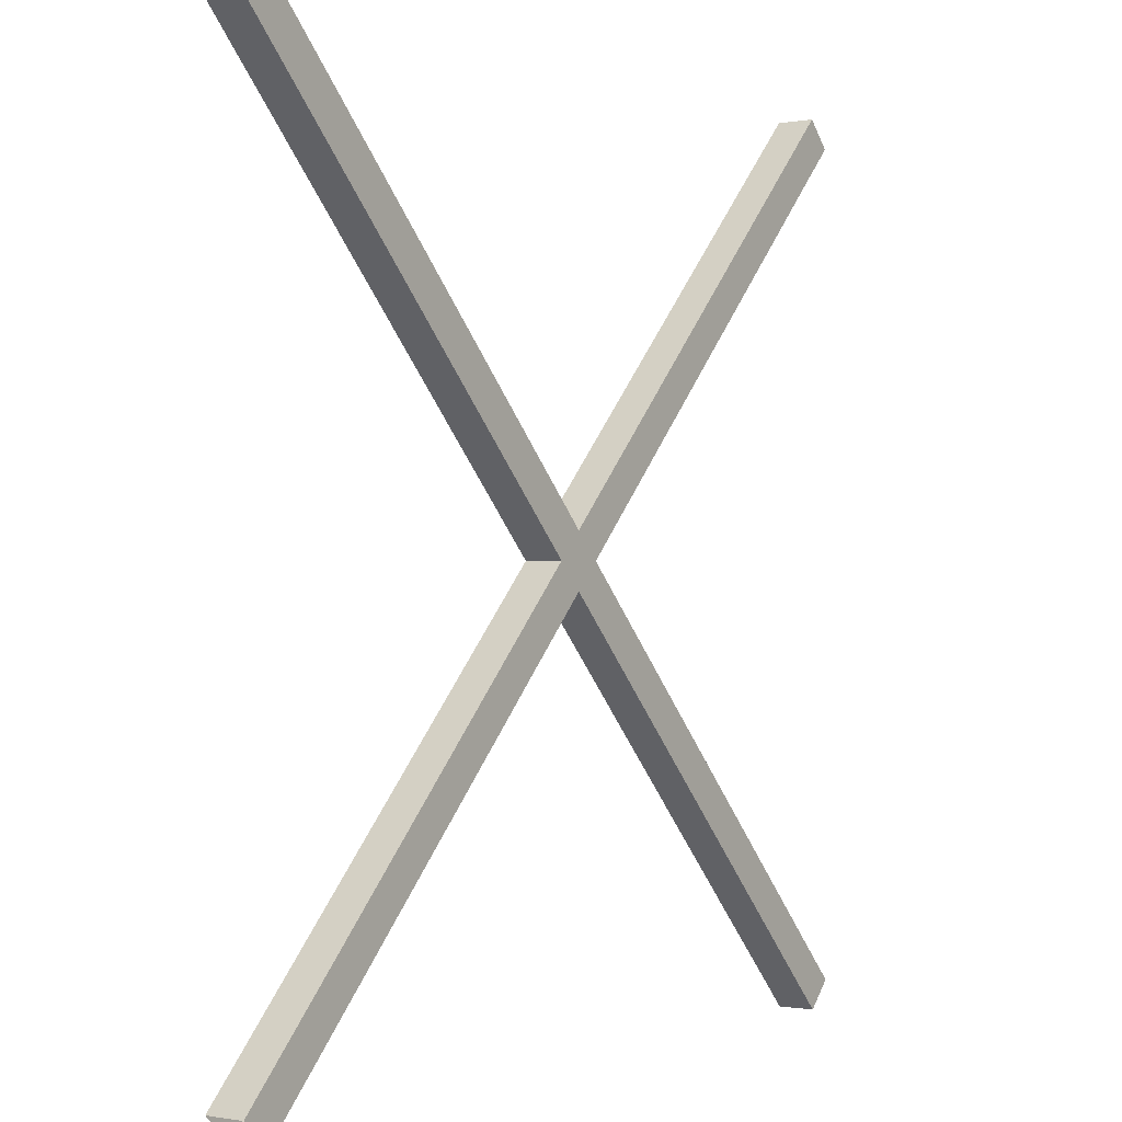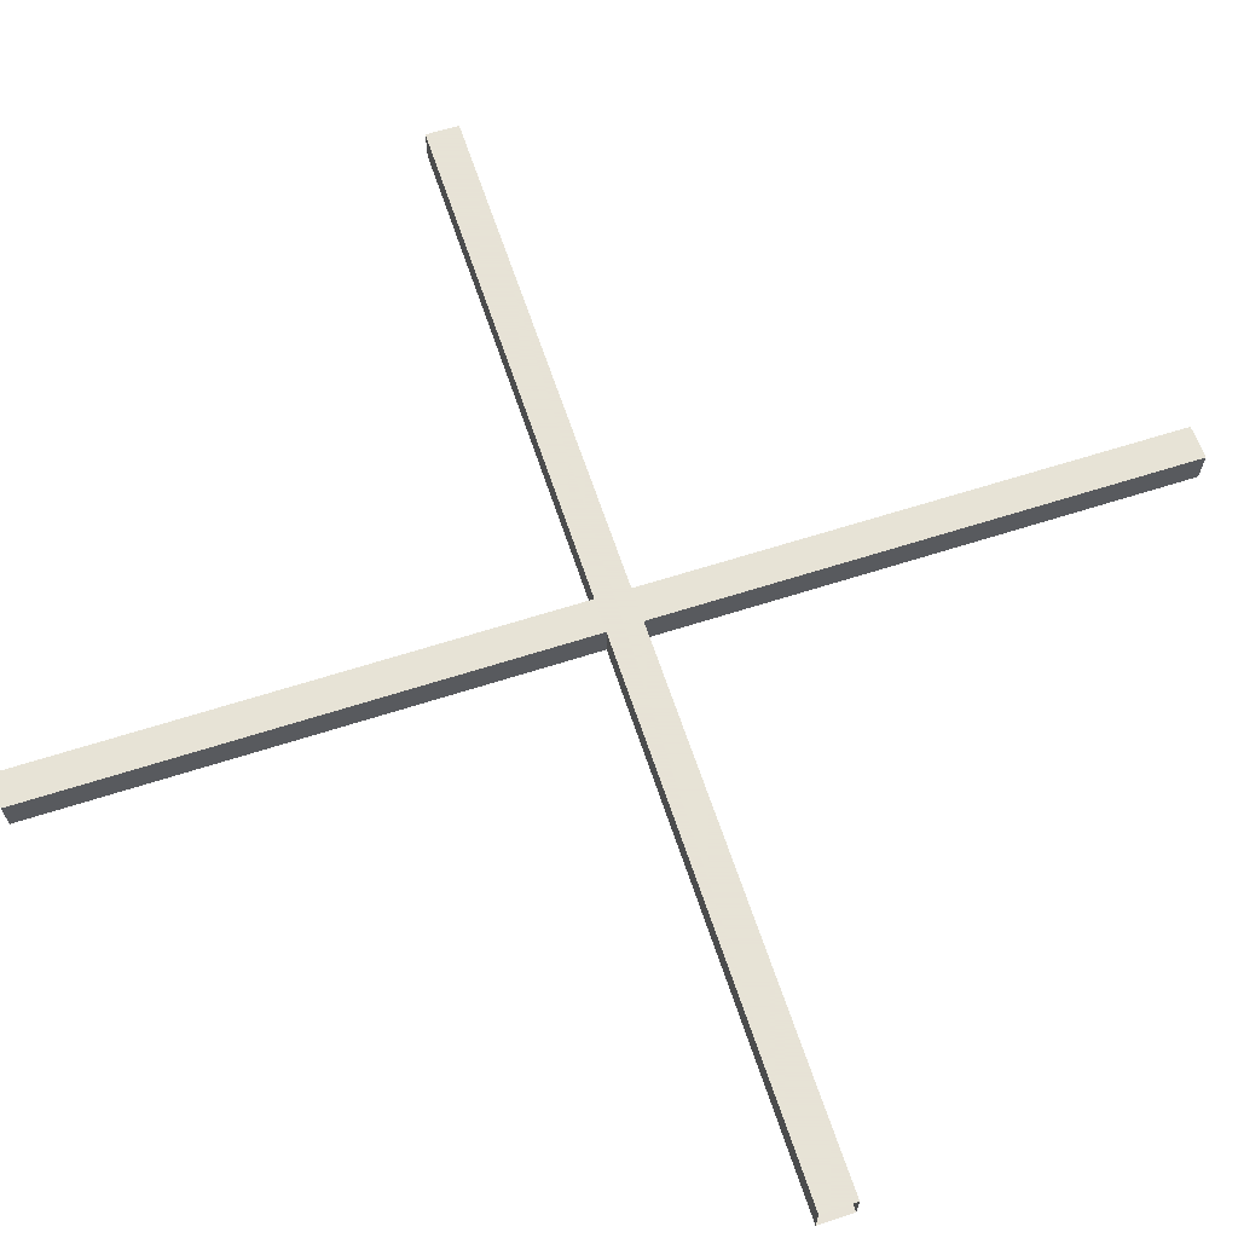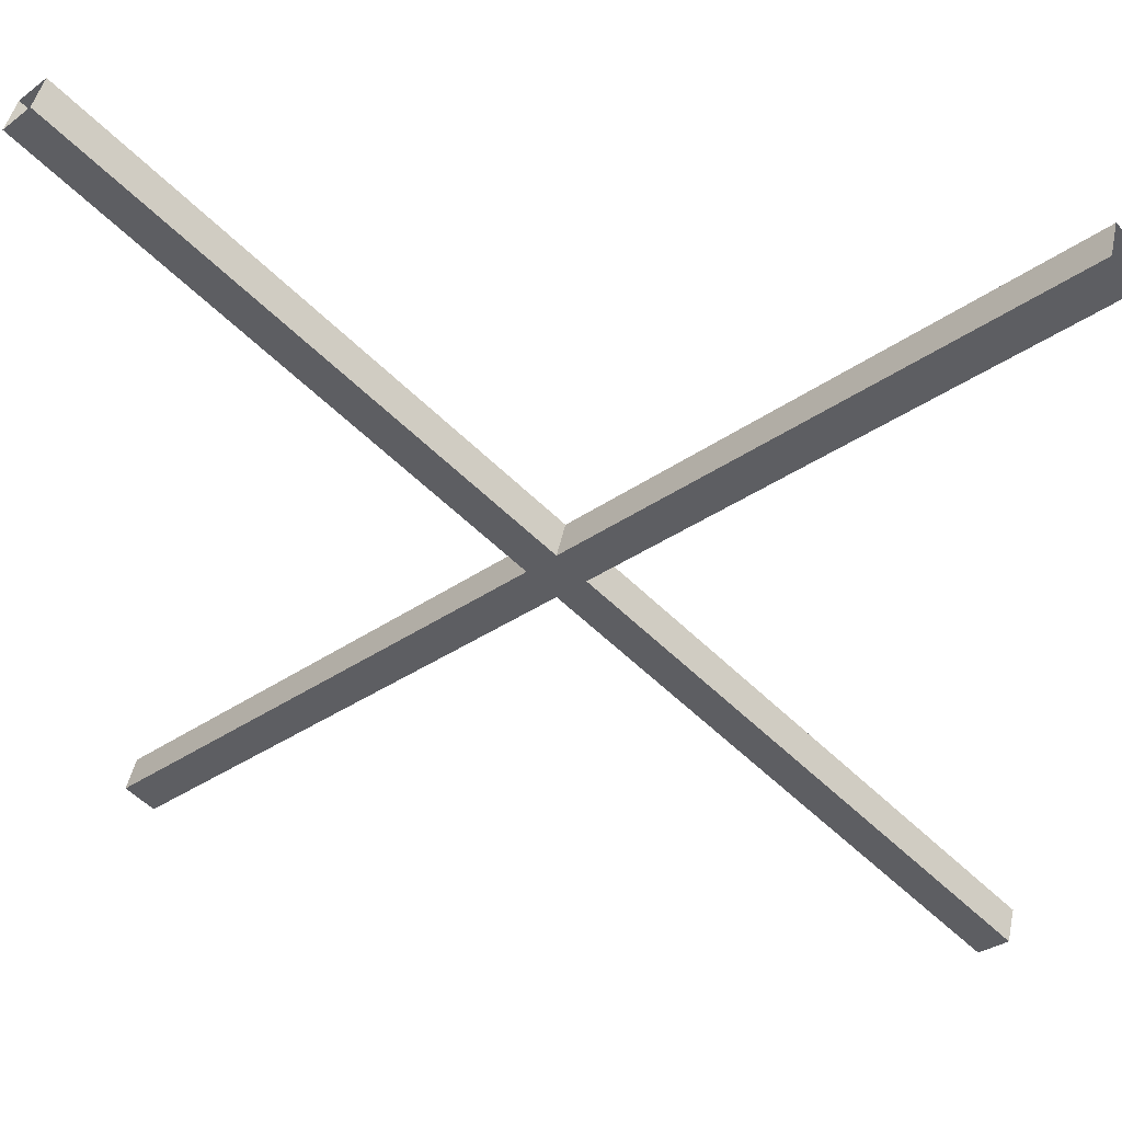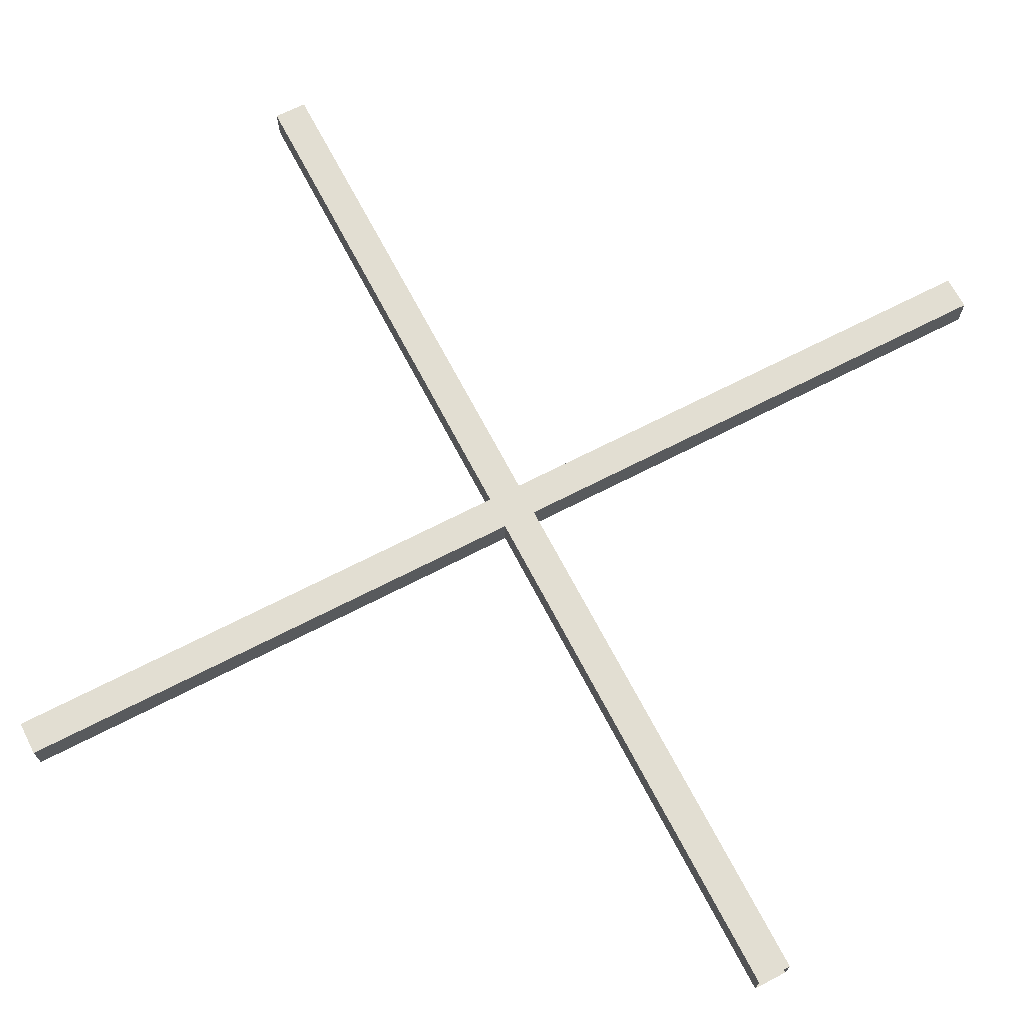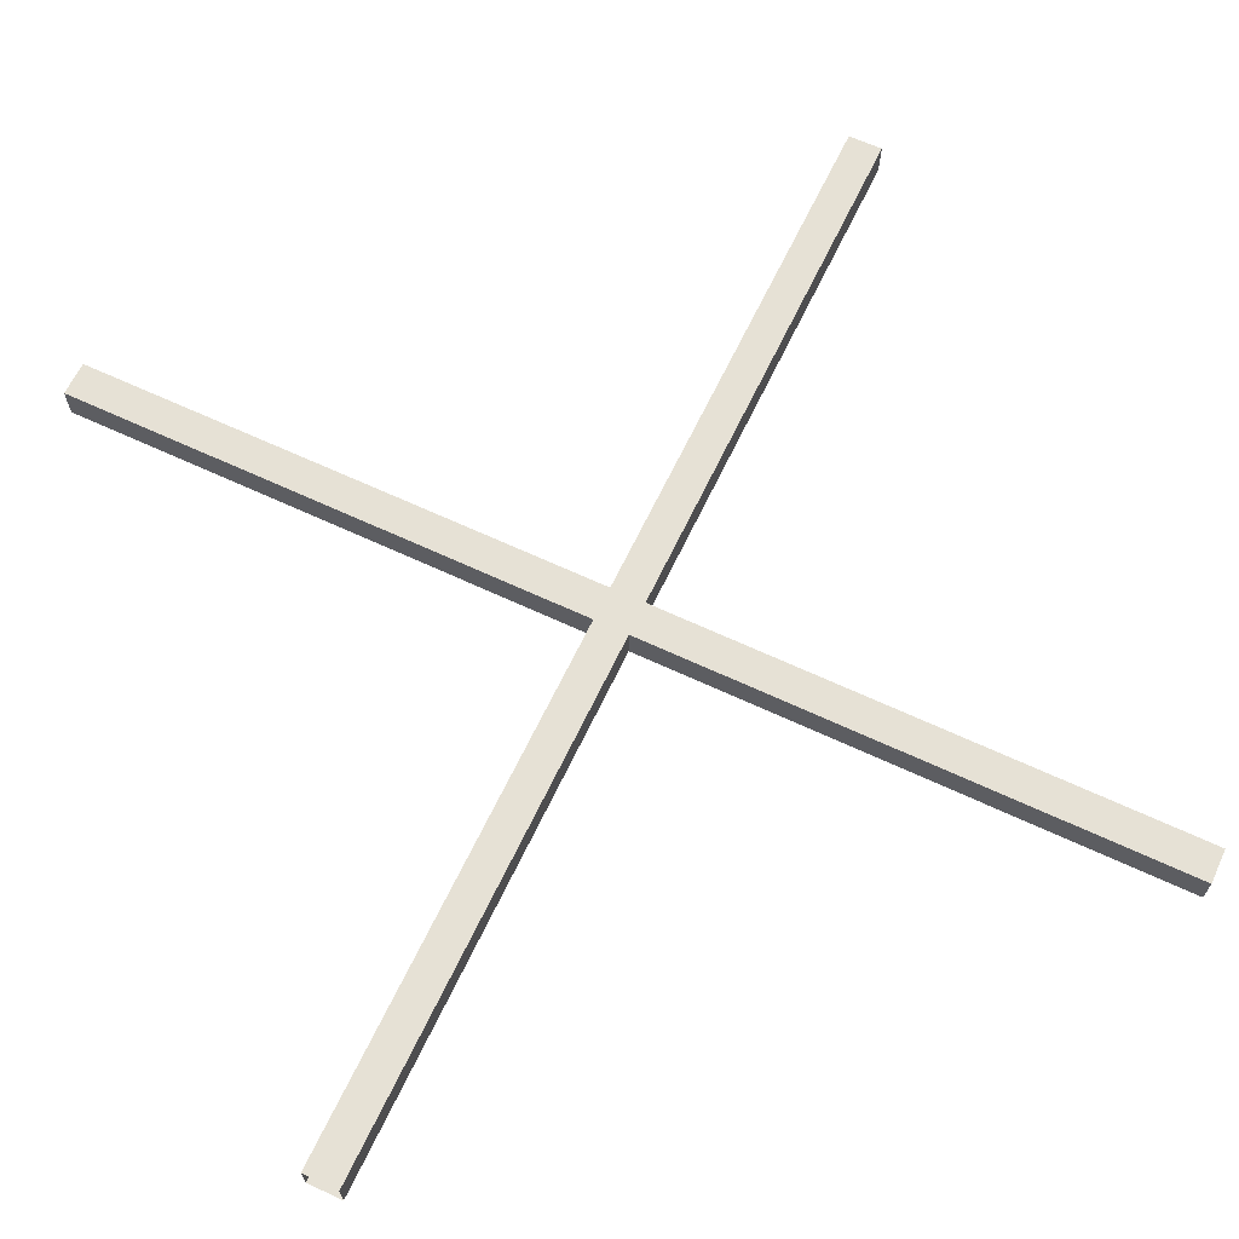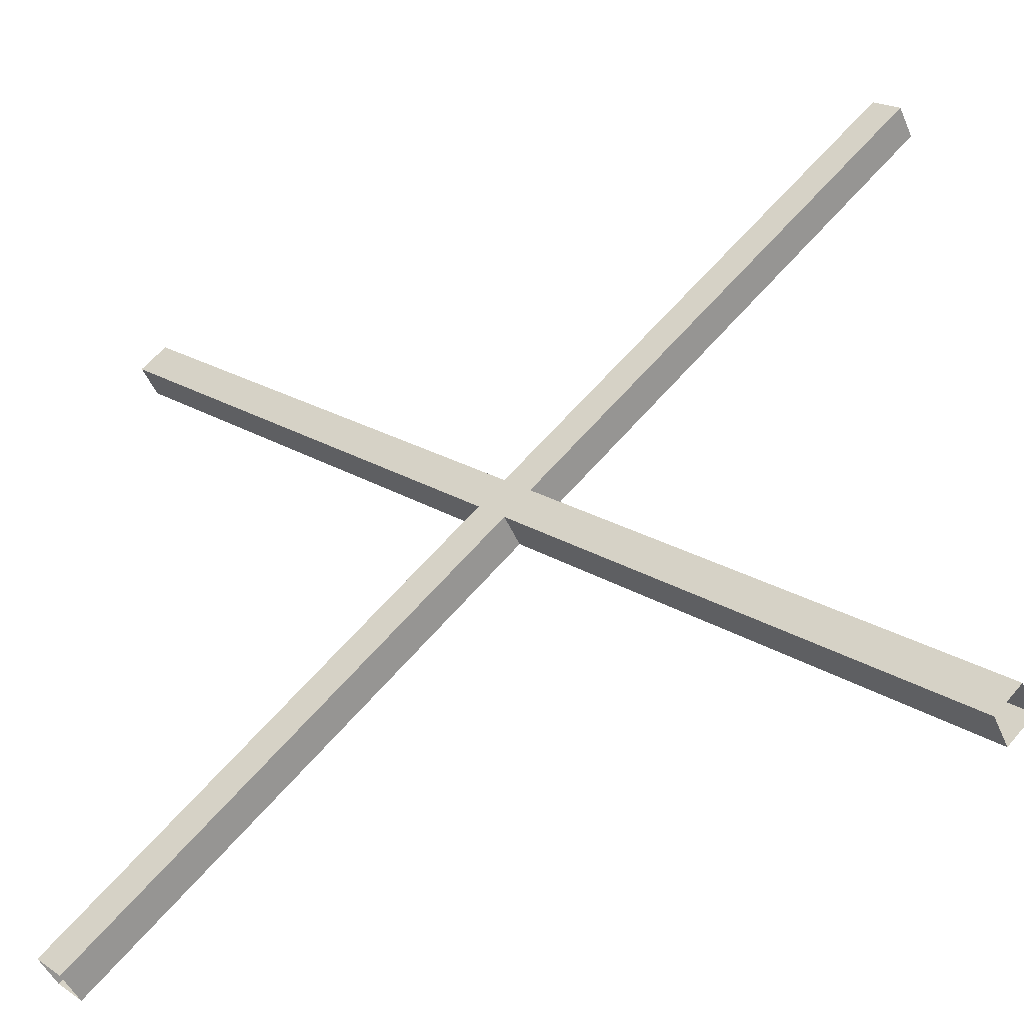
<metadata>
{"format":"obj","ext":"obj","renderer":"f3d","projection":"perspective","resolution":1024,"background":"white","views":[{"elev":-0.5,"azim":124.3,"up":"+Z"},{"elev":62.8,"azim":26.9,"up":"+Y"},{"elev":47.2,"azim":12.1,"up":"+Z"},{"elev":67.9,"azim":107.6,"up":"+Y"},{"elev":64.5,"azim":-19.7,"up":"+Y"},{"elev":-48.5,"azim":22.8,"up":"+Z"}]}
</metadata>
<code>
v -10.97 47.02 10.31
v -10.31 47.02 10.97
v -10.97 47.96 10.31
v -10.31 47.96 10.97
v 10.31 47.96 -10.97
v 10.97 47.96 -10.31
v 10.31 47.02 -10.97
v 10.97 47.02 -10.31
v 10.31 47.02 10.97
v 10.97 47.02 10.31
v 10.31 47.96 10.97
v 10.97 47.96 10.31
v -10.97 47.96 -10.31
v -10.31 47.96 -10.97
v -10.97 47.02 -10.31
v -10.31 47.02 -10.97
f 3 4 6 5
f 7 8 2 1
f 2 8 6 4
f 7 1 3 5
f 11 12 14 13
f 15 16 10 9
f 10 16 14 12
f 15 9 11 13

</code>
